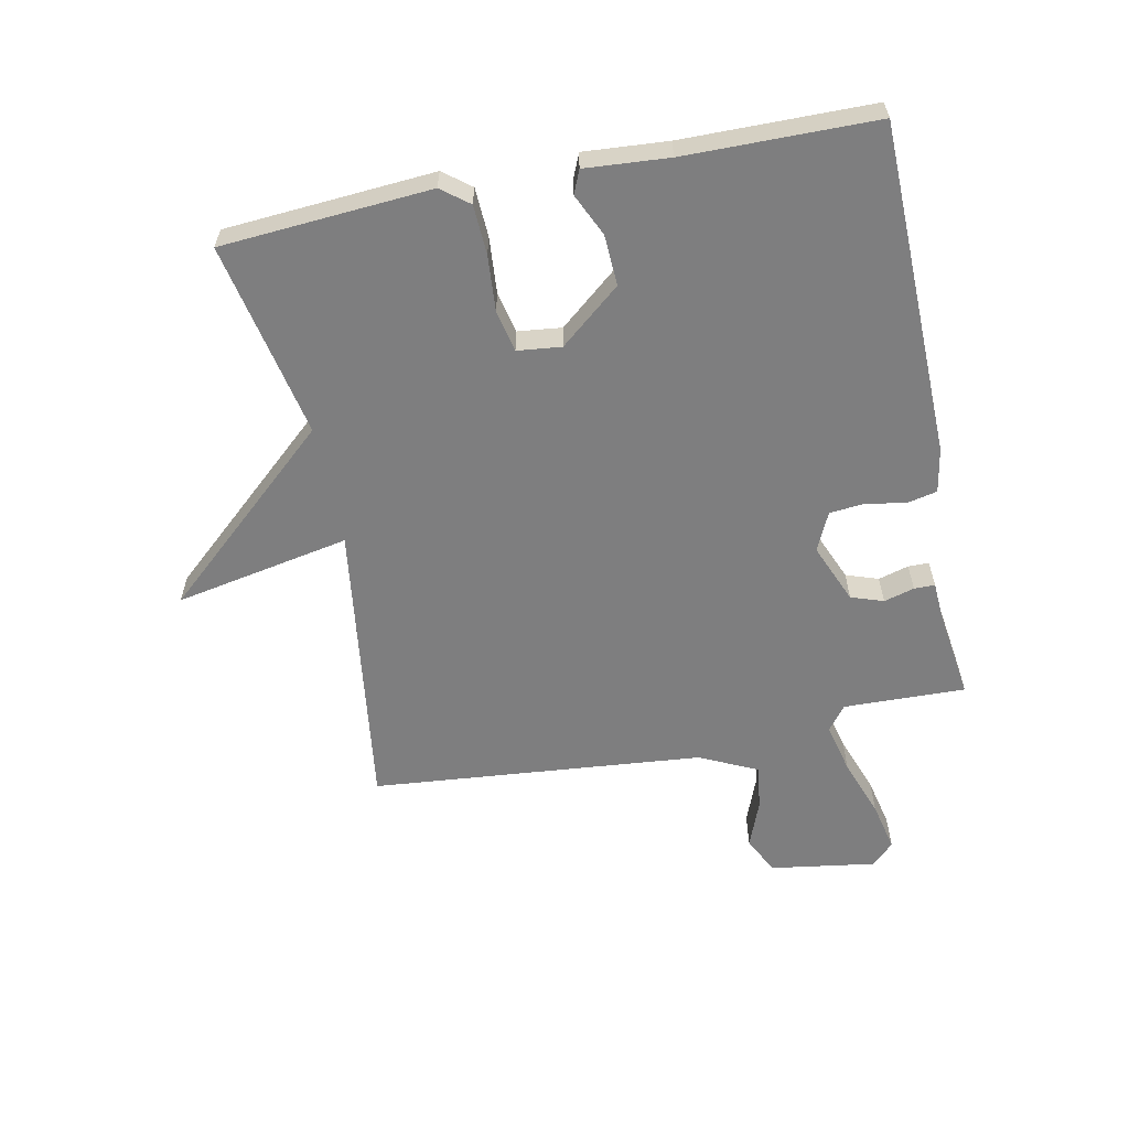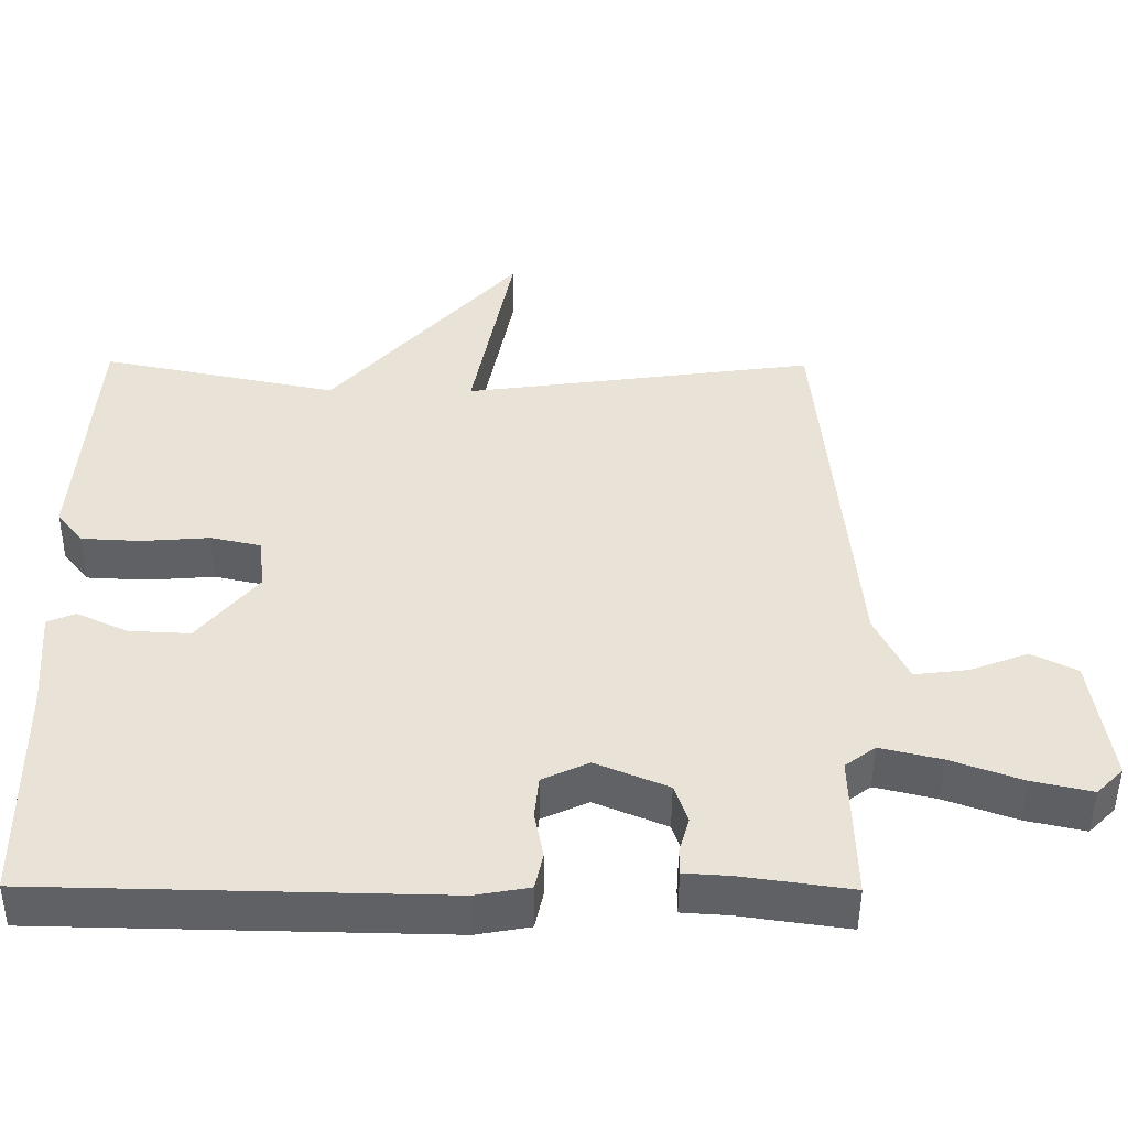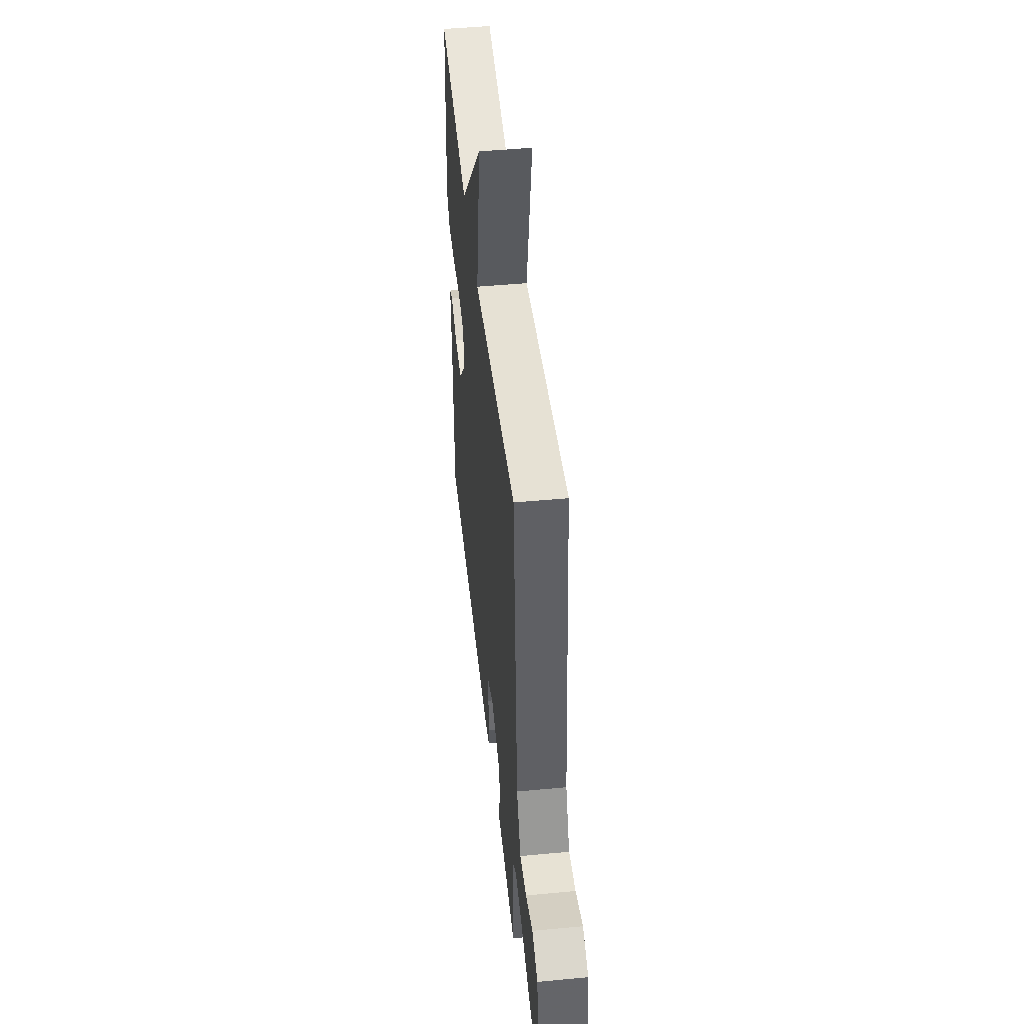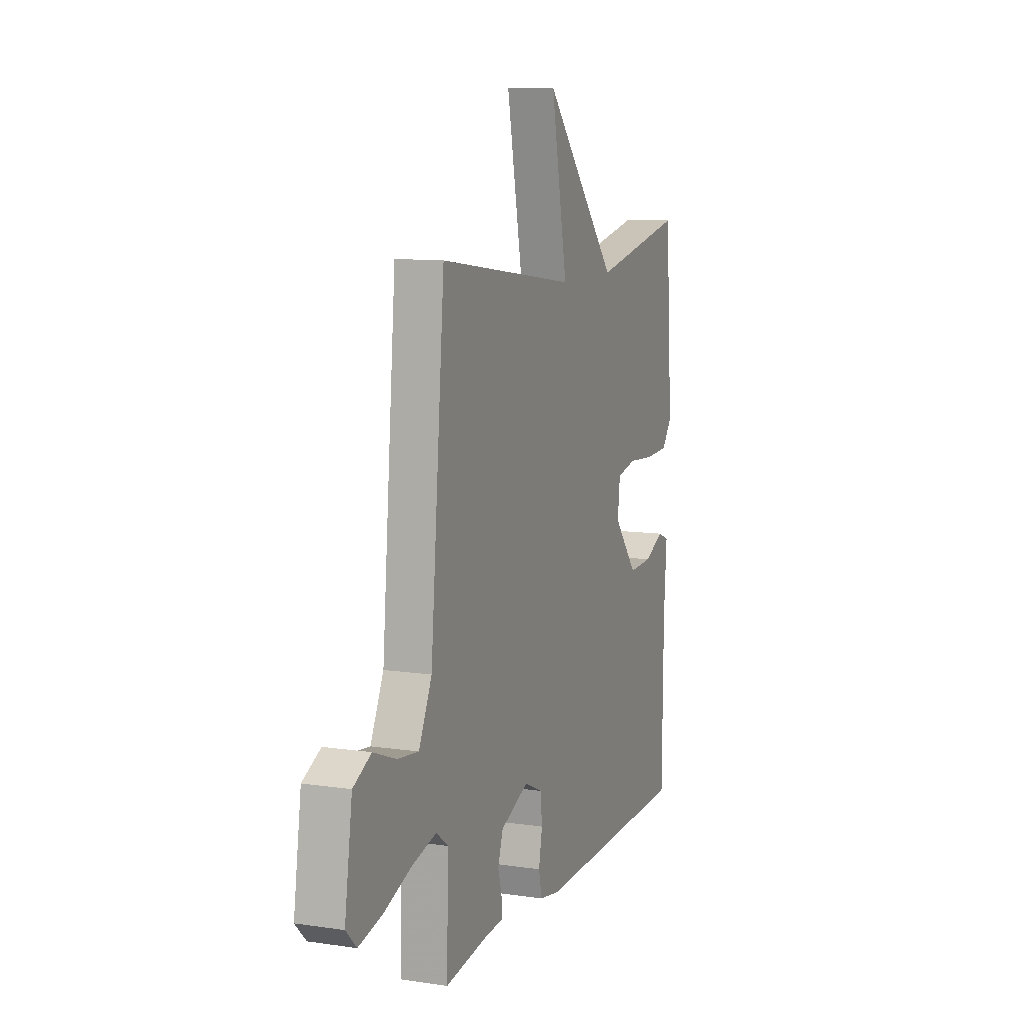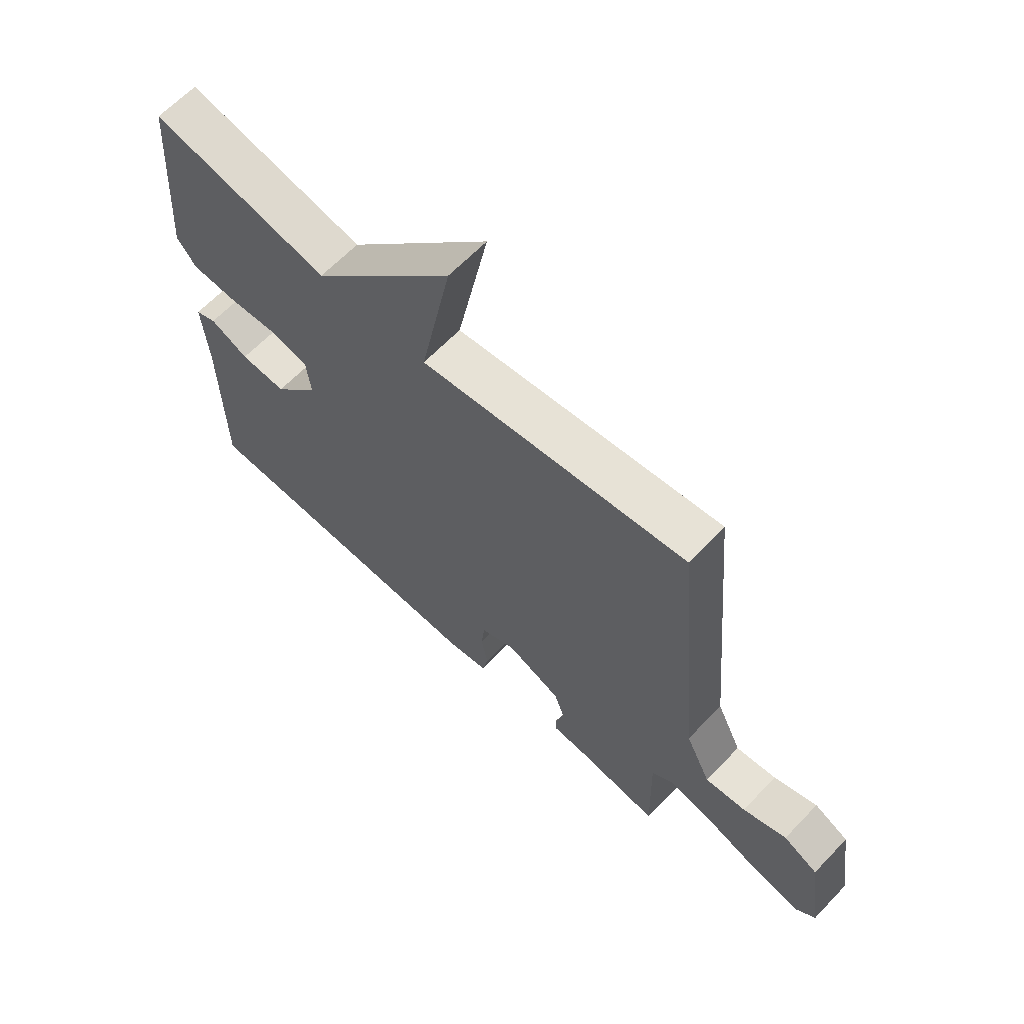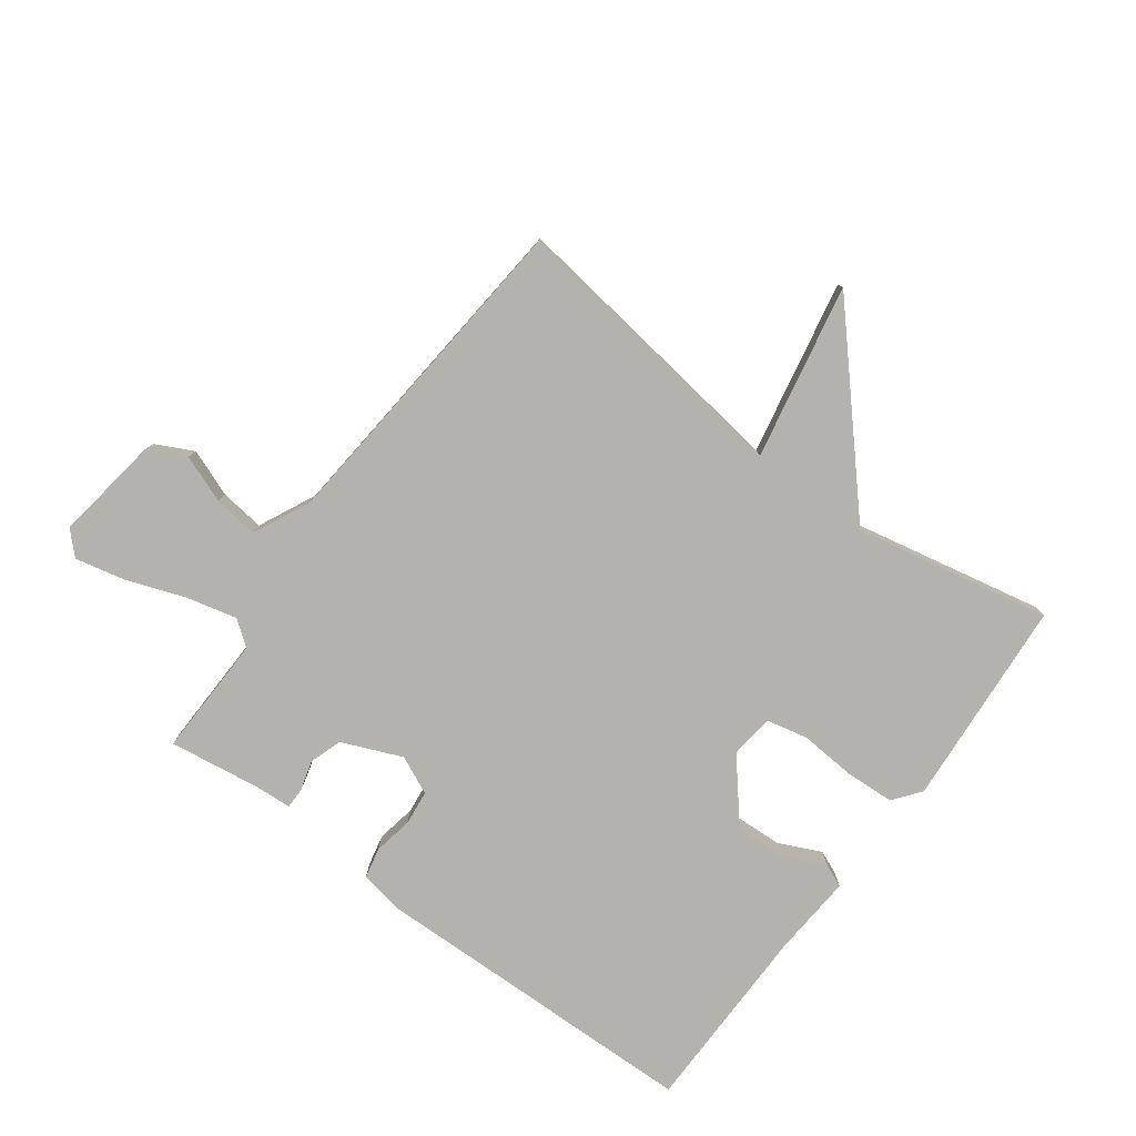
<metadata>
{"format":"obj","ext":"obj","renderer":"f3d","projection":"perspective","resolution":1024,"background":"white","views":[{"elev":-59.4,"azim":101.4,"up":"+Y"},{"elev":-48.3,"azim":179.6,"up":"+Z"},{"elev":47.3,"azim":-96.1,"up":"+Z"},{"elev":10.1,"azim":-69.3,"up":"+Z"},{"elev":64.0,"azim":-136.3,"up":"+Z"},{"elev":-79.6,"azim":-36.4,"up":"+Y"}]}
</metadata>
<code>
v 0.5 0.07 -0.5
v -0.046 0.07 -0.511
v -0.119 0.07 -0.498
v -0.13 0.07 -0.448
v -0.118 0.07 -0.384
v -0.124 0.07 -0.326
v -0.187 0.07 -0.297
v -0.285 0.07 -0.338
v -0.303 0.07 -0.391
v -0.289 0.07 -0.441
v -0.289 0.07 -0.475
v -0.351 0.07 -0.479
v -0.5 0.07 -0.5
v -0.495 0.07 -0.3
v -0.536 0.07 -0.269
v -0.619 0.07 -0.289
v -0.716 0.07 -0.324
v -0.797 0.07 -0.342
v -0.833 0.07 -0.306
v -0.807 0.07 -0.132
v -0.745 0.07 -0.101
v -0.667 0.07 -0.131
v -0.594 0.07 -0.14
v -0.549 0.07 -0.046
v -0.5 0.07 0.5
v -0.021 0.07 0.435
v -0.077 0.07 0.722
v 0.179 0.07 0.435
v 0.5 0.07 0.5
v 0.525 0.07 0.157
v 0.49 0.07 0.112
v 0.409 0.07 0.108
v 0.317 0.07 0.115
v 0.249 0.07 0.1
v 0.241 0.07 0.028
v 0.323 0.07 -0.071
v 0.406 0.07 -0.067
v 0.475 0.07 -0.035
v 0.513 0.07 -0.051
v 0.503 0.07 -0.188
v 0.5 0 -0.5
v -0.046 0 -0.511
v -0.119 0 -0.498
v -0.13 0 -0.448
v -0.118 0 -0.384
v -0.124 0 -0.326
v -0.187 0 -0.297
v -0.285 0 -0.338
v -0.303 0 -0.391
v -0.289 0 -0.441
v -0.289 0 -0.475
v -0.351 0 -0.479
v -0.5 0 -0.5
v -0.495 0 -0.3
v -0.536 0 -0.269
v -0.619 0 -0.289
v -0.716 0 -0.324
v -0.797 0 -0.342
v -0.833 0 -0.306
v -0.807 0 -0.132
v -0.745 0 -0.101
v -0.667 0 -0.131
v -0.594 0 -0.14
v -0.549 0 -0.046
v -0.5 0 0.5
v -0.021 0 0.435
v -0.077 0 0.722
v 0.179 0 0.435
v 0.5 0 0.5
v 0.525 0 0.157
v 0.49 0 0.112
v 0.409 0 0.108
v 0.317 0 0.115
v 0.249 0 0.1
v 0.241 0 0.028
v 0.323 0 -0.071
v 0.406 0 -0.067
v 0.475 0 -0.035
v 0.513 0 -0.051
v 0.503 0 -0.188
f 37 38 39 40
f 3 4 5
f 2 3 5
f 1 2 5
f 40 1 5
f 37 40 5
f 36 37 5
f 35 36 5 6
f 34 35 6 7
f 31 32 33
f 30 31 33
f 29 30 33
f 28 29 33
f 28 33 34
f 27 28 34
f 26 27 34
f 34 7 8
f 26 34 8
f 25 26 8
f 24 25 8
f 20 21 22
f 19 20 22
f 18 19 22
f 17 18 22
f 16 17 22
f 15 16 22 23
f 24 8 9
f 23 24 9
f 15 23 9
f 14 15 9
f 10 11 12
f 9 10 12
f 14 9 12
f 12 13 14
f 80 79 78 77
f 45 44 43
f 45 43 42
f 45 42 41
f 45 41 80
f 45 80 77
f 45 77 76
f 46 45 76 75
f 47 46 75 74
f 73 72 71
f 73 71 70
f 73 70 69
f 73 69 68
f 74 73 68
f 74 68 67
f 74 67 66
f 48 47 74
f 48 74 66
f 48 66 65
f 48 65 64
f 62 61 60
f 62 60 59
f 62 59 58
f 62 58 57
f 62 57 56
f 63 62 56 55
f 49 48 64
f 49 64 63
f 49 63 55
f 49 55 54
f 52 51 50
f 52 50 49
f 52 49 54
f 54 53 52
f 1 41 42 2
f 2 42 43 3
f 3 43 44 4
f 4 44 45 5
f 5 45 46 6
f 6 46 47 7
f 7 47 48 8
f 8 48 49 9
f 9 49 50 10
f 10 50 51 11
f 11 51 52 12
f 12 52 53 13
f 13 53 54 14
f 14 54 55 15
f 15 55 56 16
f 16 56 57 17
f 17 57 58 18
f 18 58 59 19
f 19 59 60 20
f 20 60 61 21
f 21 61 62 22
f 22 62 63 23
f 23 63 64 24
f 24 64 65 25
f 25 65 66 26
f 26 66 67 27
f 27 67 68 28
f 28 68 69 29
f 29 69 70 30
f 30 70 71 31
f 31 71 72 32
f 32 72 73 33
f 33 73 74 34
f 34 74 75 35
f 35 75 76 36
f 36 76 77 37
f 37 77 78 38
f 38 78 79 39
f 39 79 80 40
f 40 80 41 1

</code>
